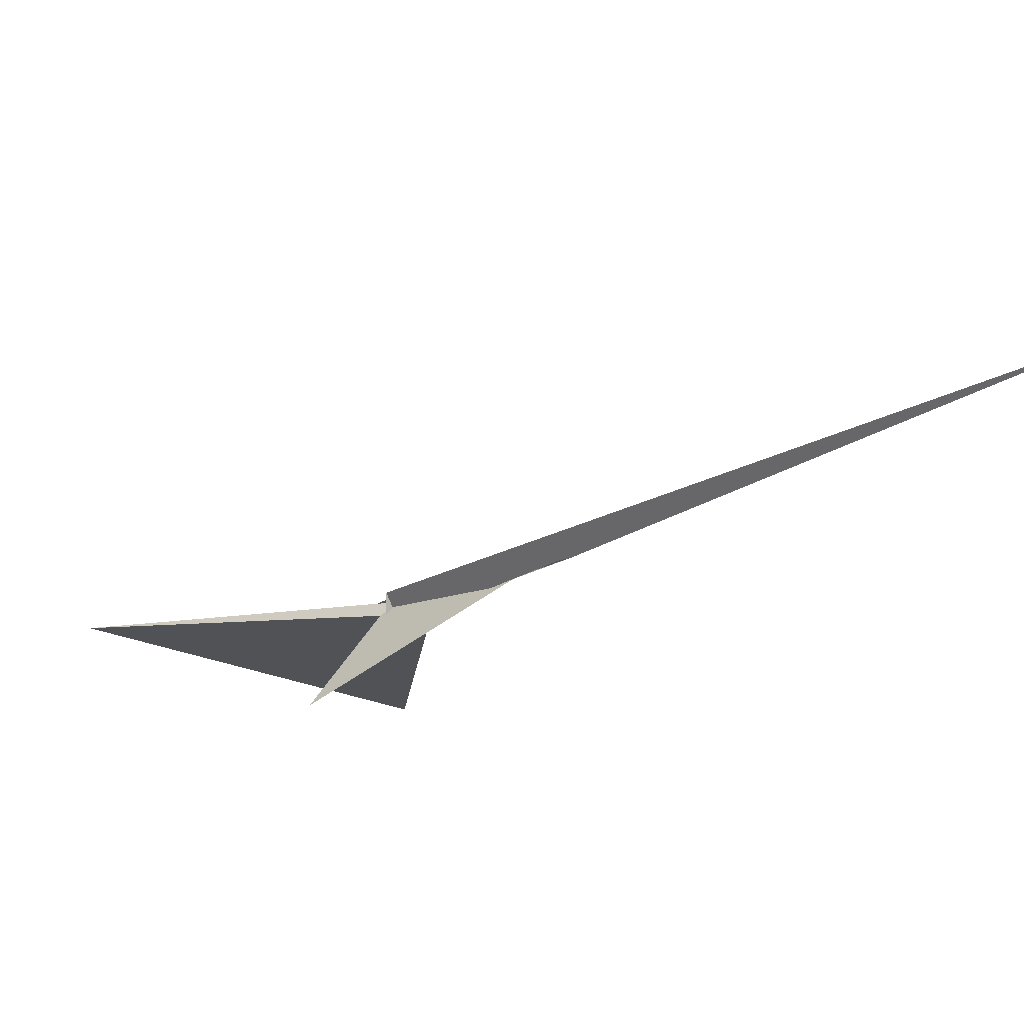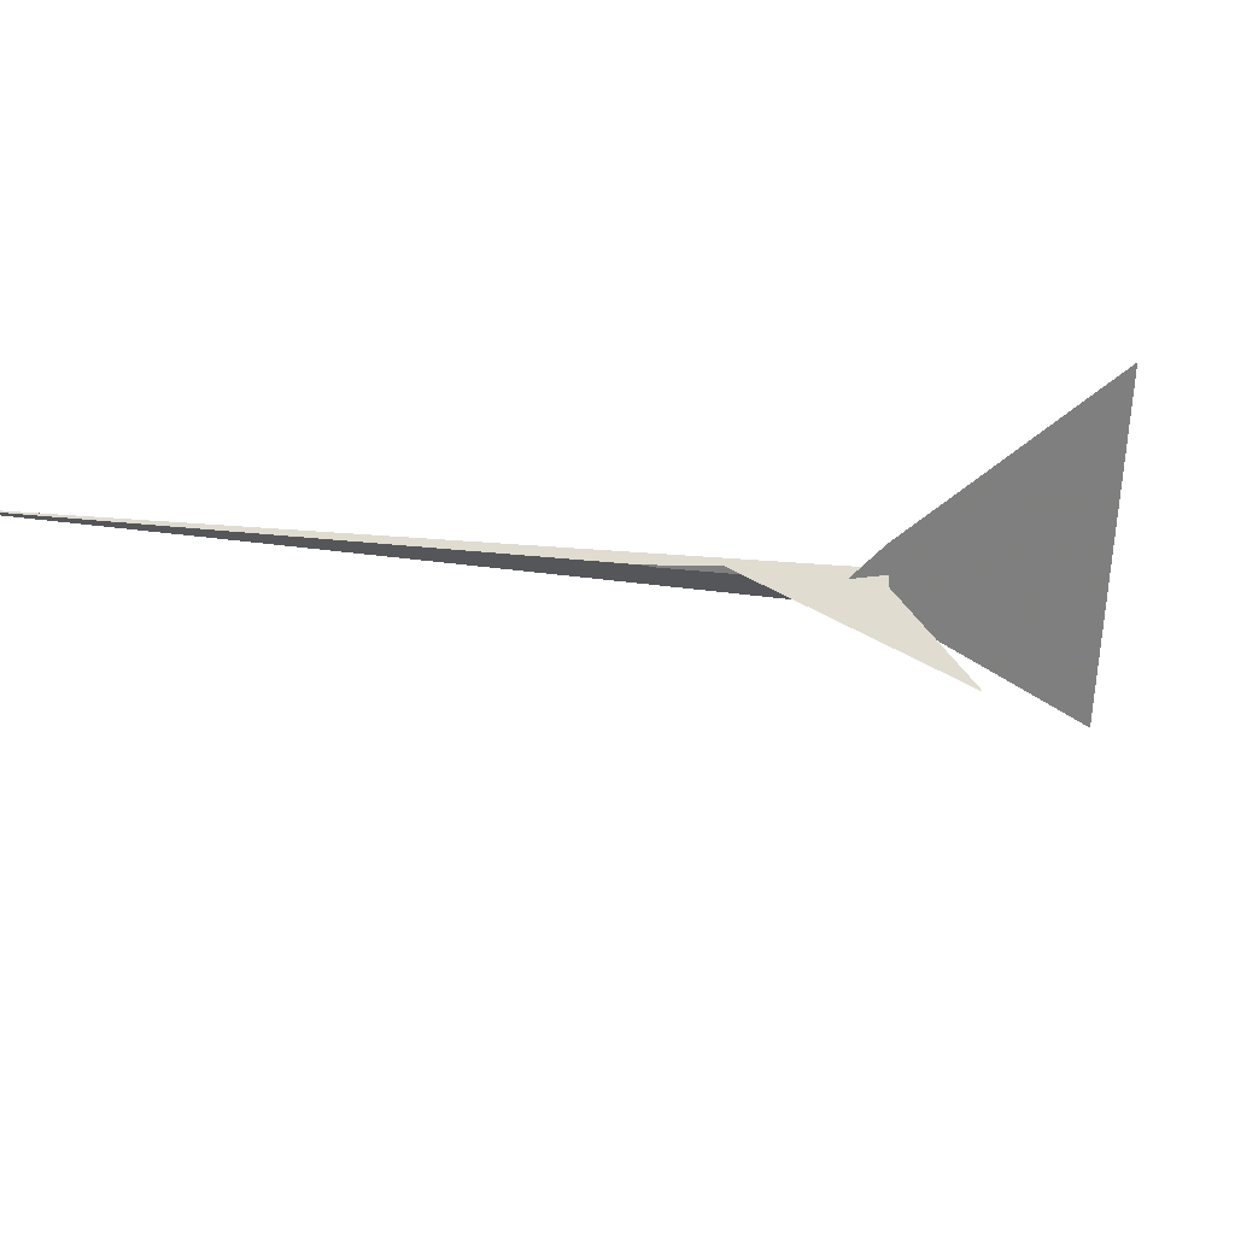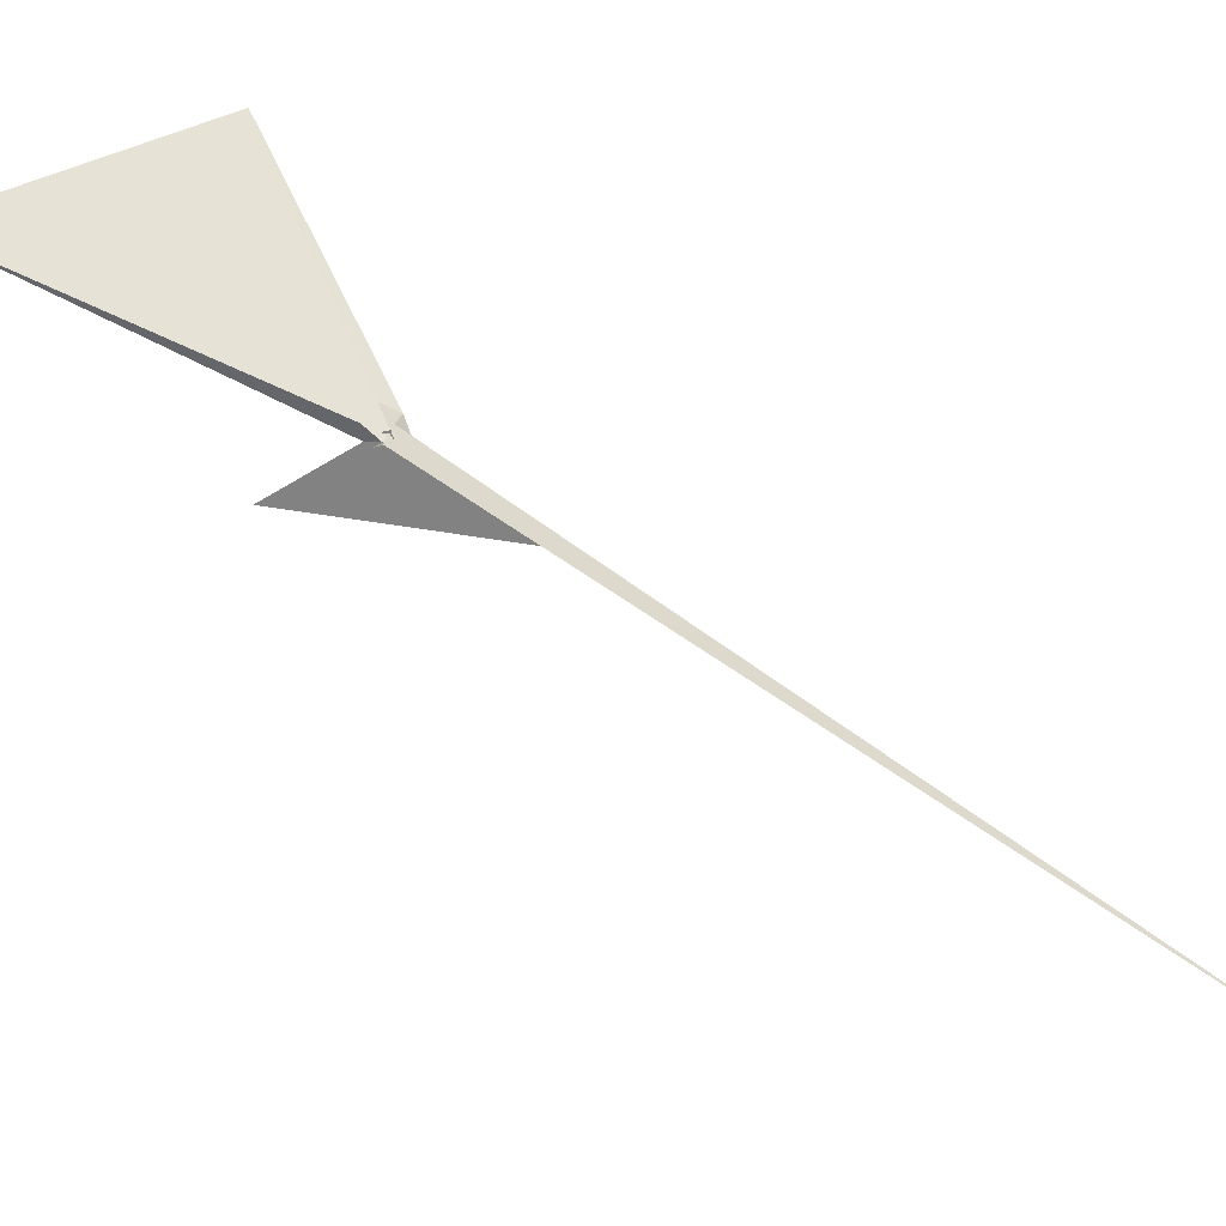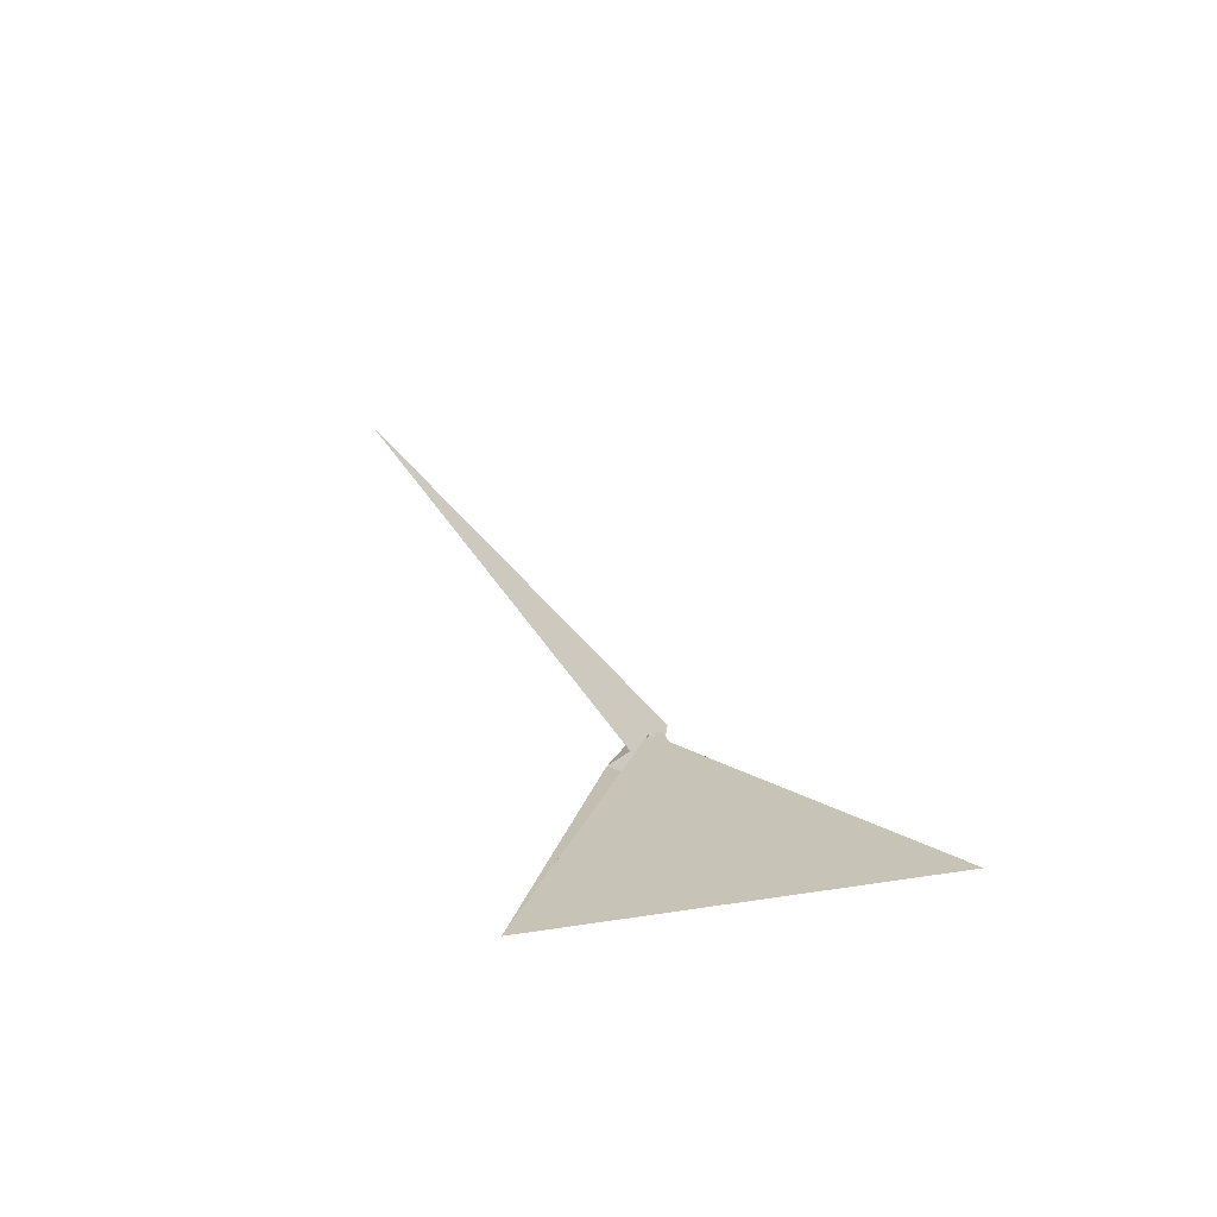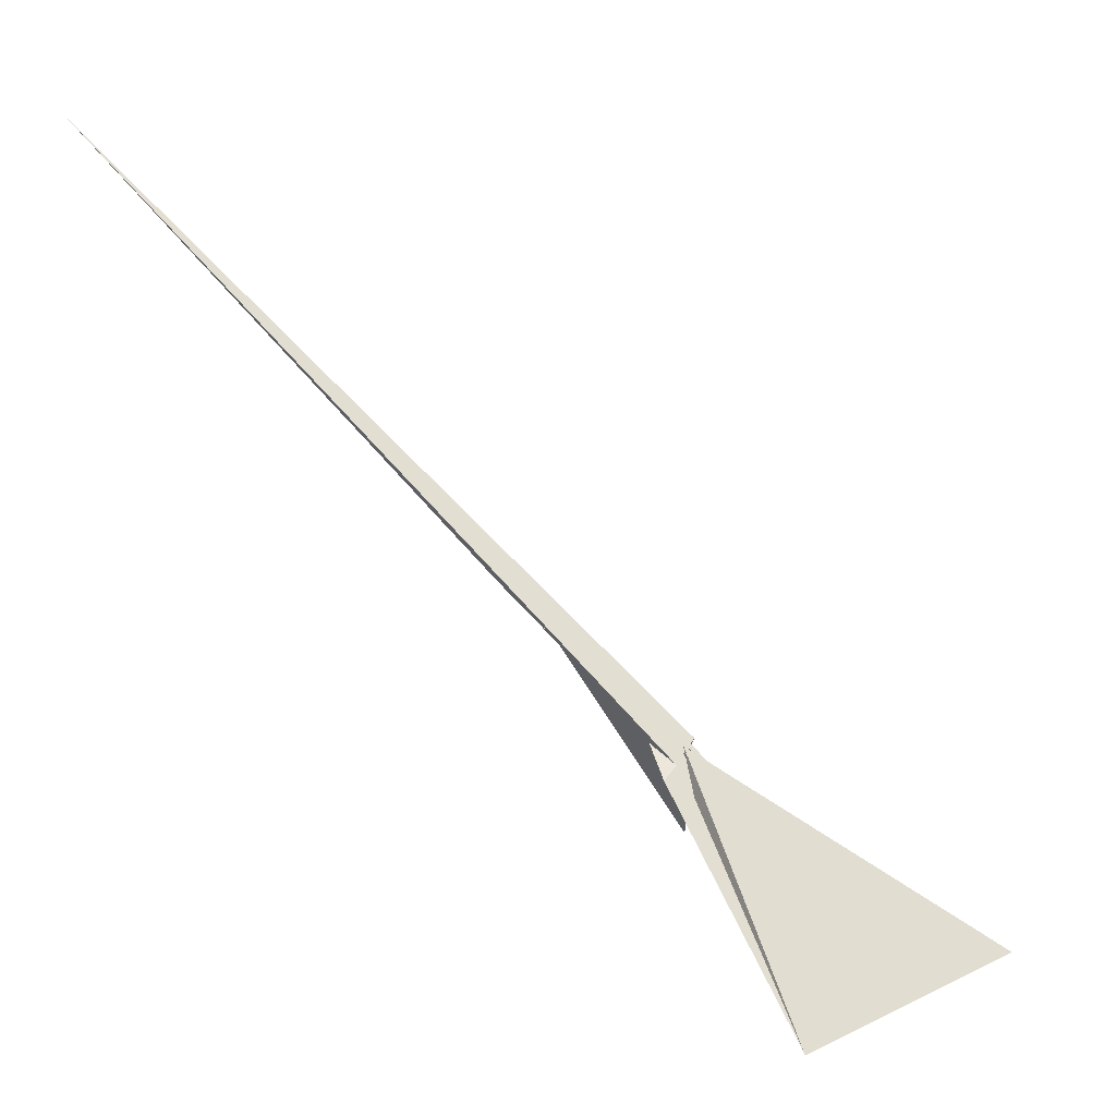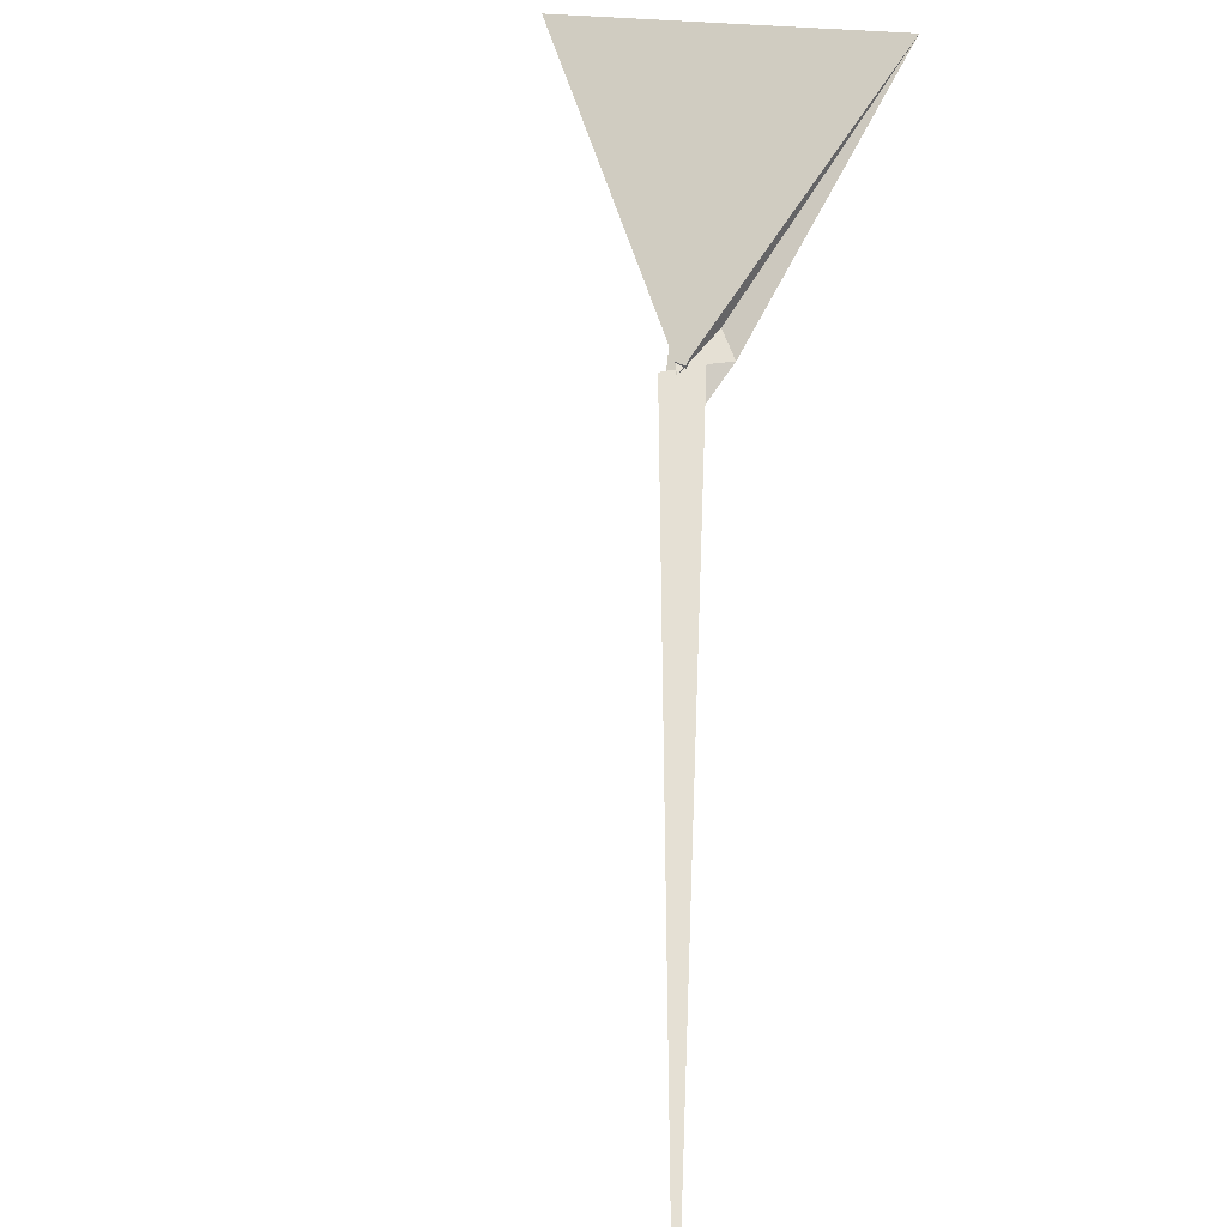
<metadata>
{"format":"obj","ext":"obj","renderer":"f3d","projection":"perspective","resolution":1024,"background":"white","views":[{"elev":-62.3,"azim":164.7,"up":"+Z"},{"elev":-54.4,"azim":-86.6,"up":"+Z"},{"elev":18.1,"azim":136.8,"up":"+Z"},{"elev":-27.0,"azim":14.0,"up":"+Y"},{"elev":3.5,"azim":-41.5,"up":"+Y"},{"elev":29.7,"azim":-145.1,"up":"+Z"}]}
</metadata>
<code>
v -13.76 -23.1 30.67
v -847.1 1292 -910.7
v -54.69 -49.74 36.52
v 49.62 25.55 17.4
v 18.13 16.19 15.54
v 13.06 -10.87 29.83
v 33.42 -1.63 29.21
v 58.93 -20.23 45.66
v 33.8 -1.64 29.3
v 23.53 -102.7 84.65
v 23.32 11.92 19.17
v -23.91 -2.608 1.421
v -242.3 345.7 -259.5
v 14.37 -50.29 -5.928
v 7.503 -52.3 37.36
v 147.8 -196.6 -110.6
v 29.82 -52.67 -75.85
v -170.9 228.5 -160.9
v 25.98 -63.01 -15.07
v -20.84 -4.397 -7.228
v 37.17 21.48 10.45
v -31.89 25.75 -35.46
v 17.41 7.669 14.35
v 18.87 13.34 8.791
v 20.26 6.315 17.58
v 10.87 20.77 -4.394
v 12.23 -1.499 21.65
v 33.98 14.07 16.95
v 18.34 1.177 3.818
v 17.52 -4.907 4.954
v 13.26 4.413 -0.3641
v 11.15 19.95 -5.986
v 29.63 -0.7032 11.65
v -0.5024 -5.709 -6.503
v 12.04 -9.106 37.67
v 16.23 -3.065 14.59
v -109.1 -513.8 476.8
v 48.71 -26.81 12.21
v 27.08 -4.542 10.7
v 618 -438 386.7
v 33.87 -1.458 30.34
v 38.79 -15.89 2.134
v 11.22 0.05335 29.8
v 16.75 -20.22 6.783
f 1 2 4 11 8 7 9 5 6 10 3
f 1 2 13 18 16 17 19 14 15 20 12
f 1 3 22 21 28 25 23 24 26 27 12
f 2 4 33 32 31 29 30 34 22 21 13
f 5 6 35 37 15 14 36 30 29 23 24
f 7 8 40 38 16 17 31 29 23 25 39
f 5 9 41 18 16 38 42 33 32 26 24
f 6 10 44 19 17 31 32 26 27 43 35
f 7 9 41 43 27 12 20 34 30 36 39
f 4 11 28 25 39 36 14 19 44 42 33
f 8 11 28 21 13 18 41 43 35 37 40
f 3 10 44 42 38 40 37 15 20 34 22

</code>
